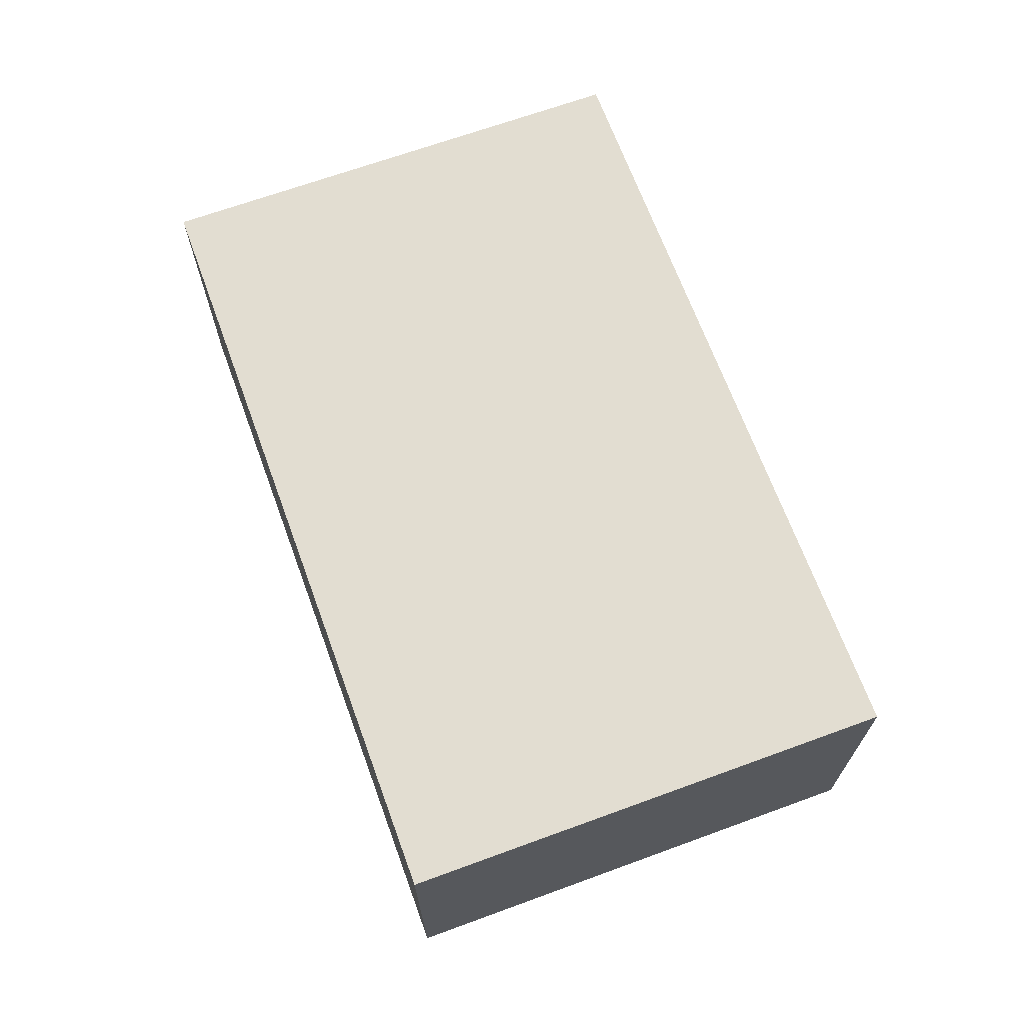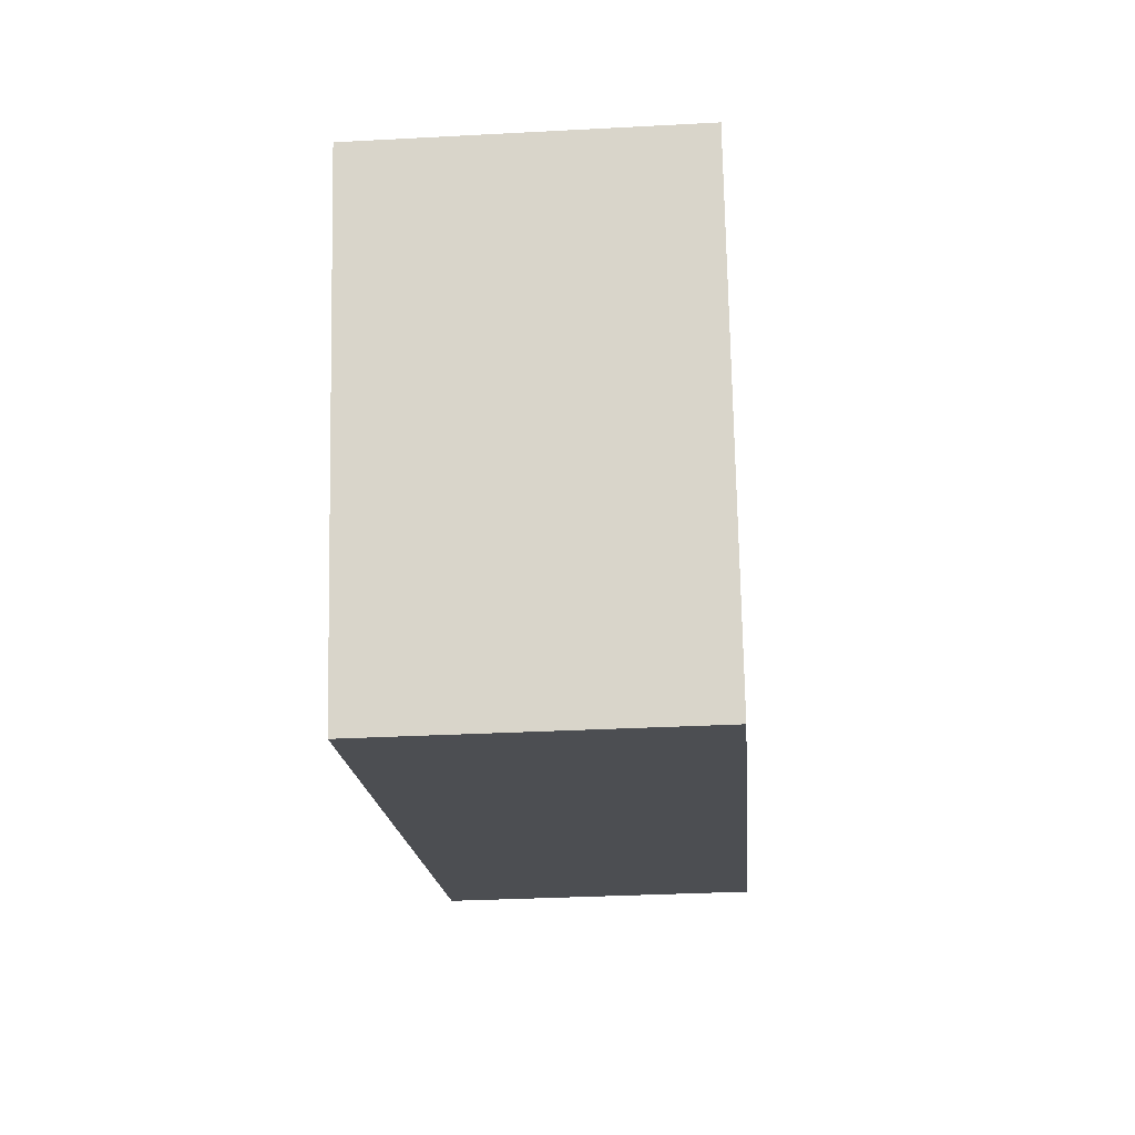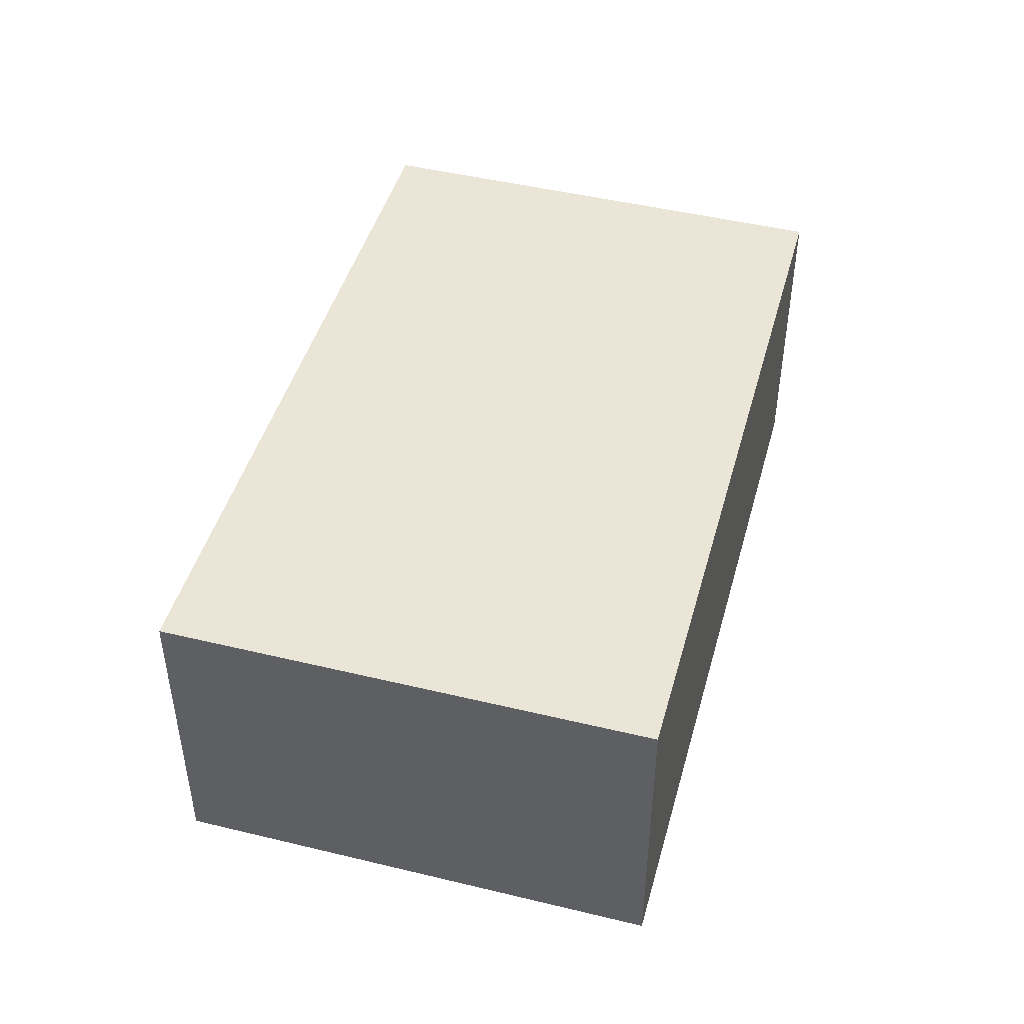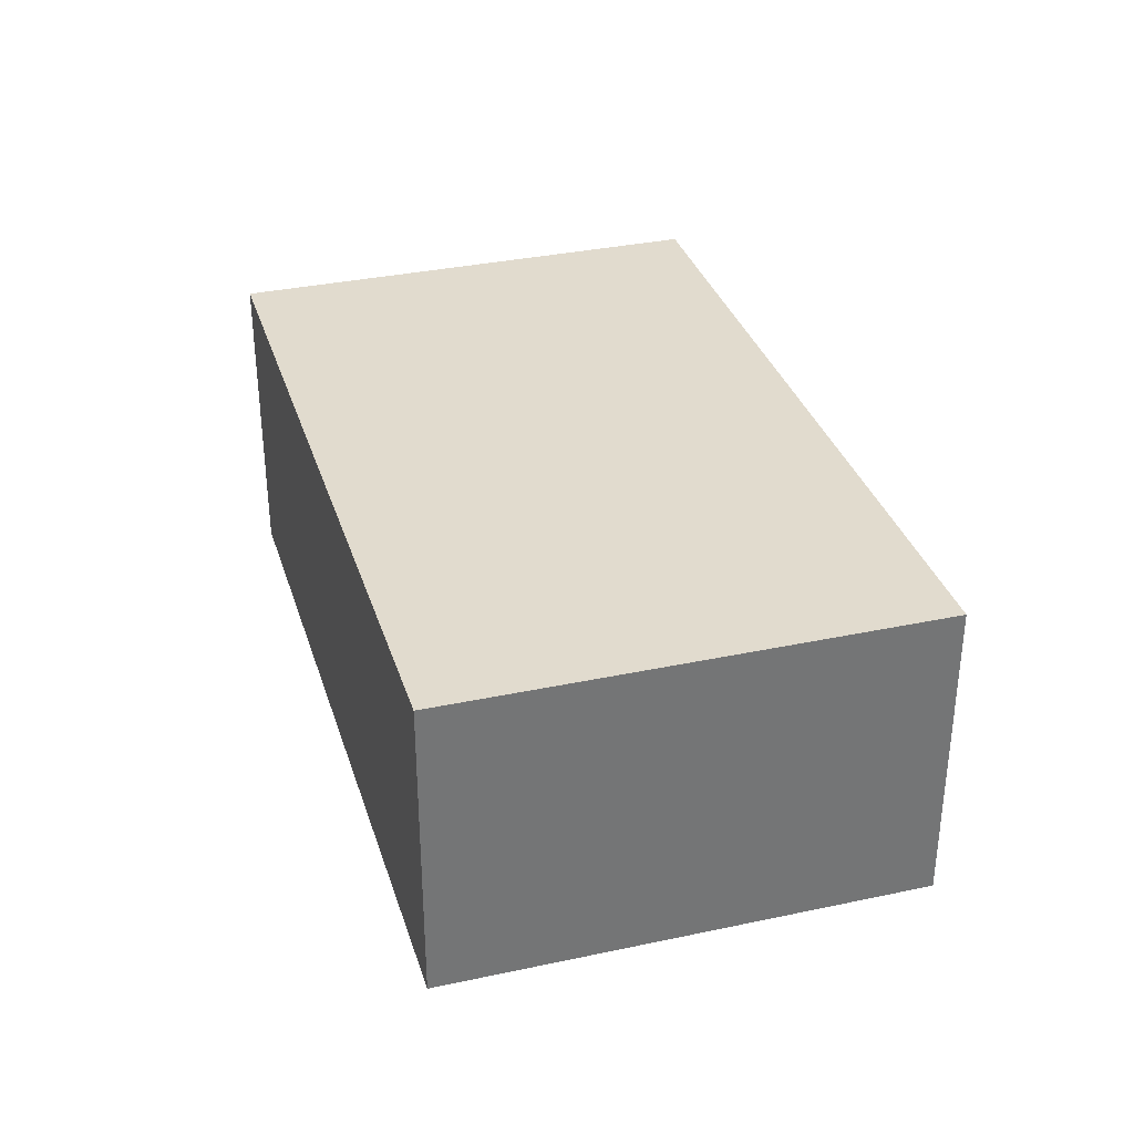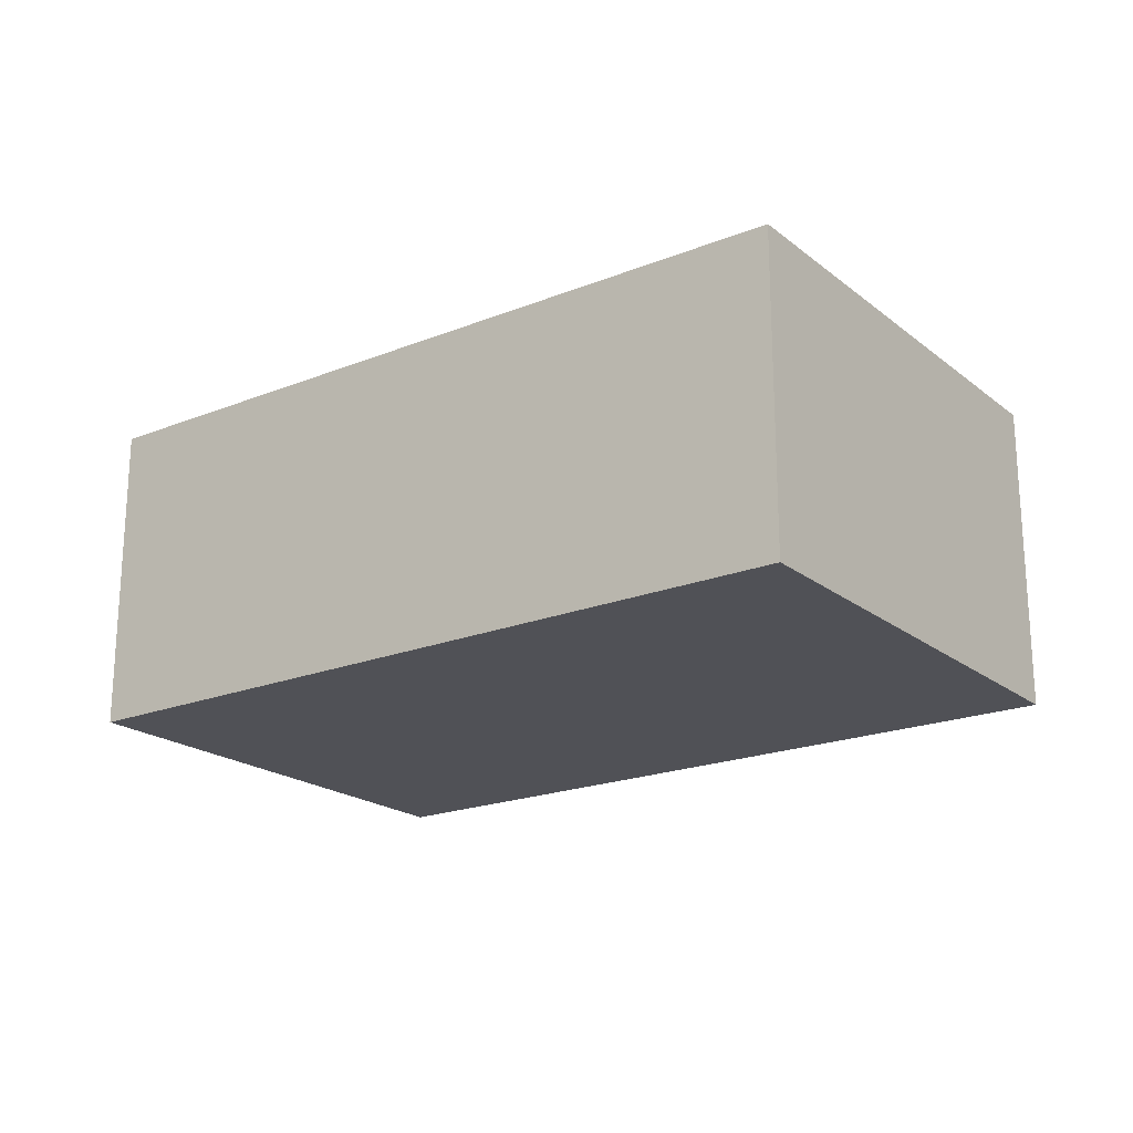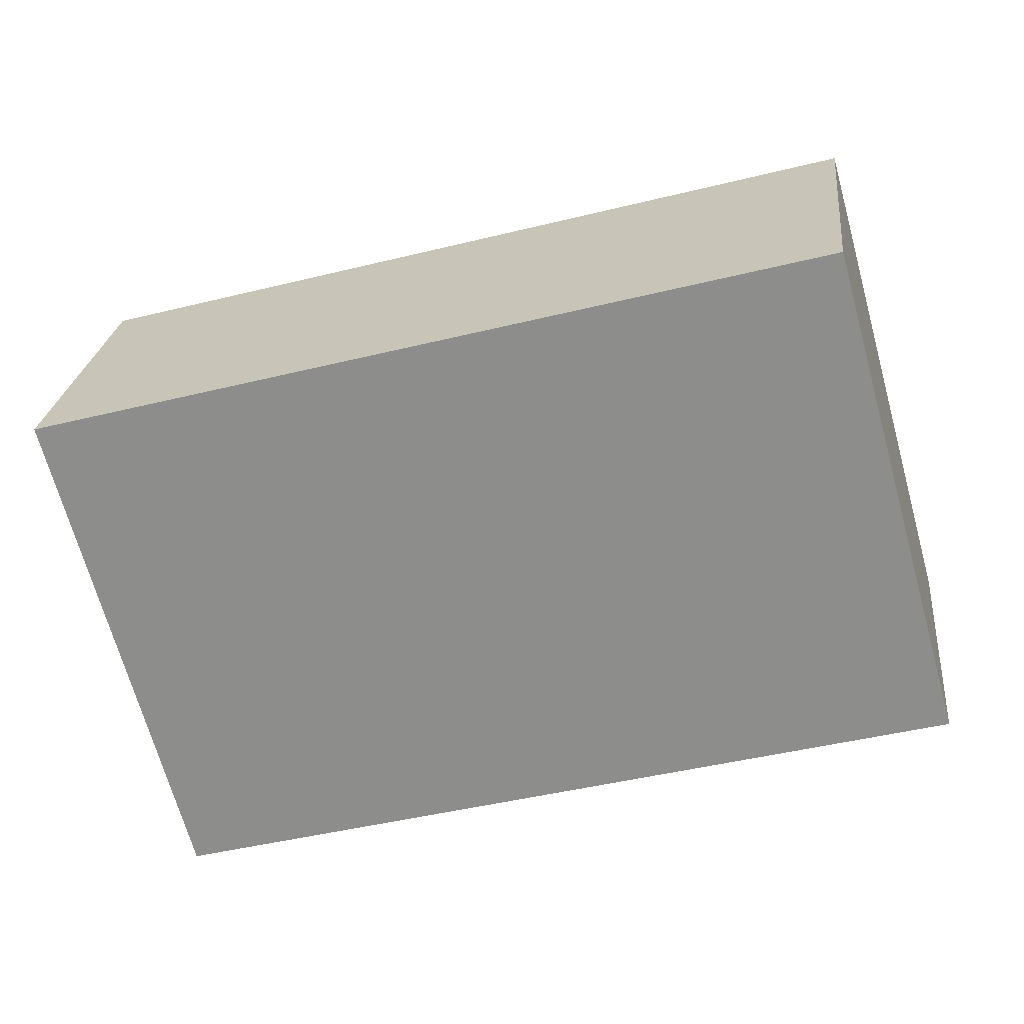
<metadata>
{"format":"obj","ext":"obj","renderer":"f3d","projection":"perspective","resolution":1024,"background":"white","views":[{"elev":68.5,"azim":-125.4,"up":"+Y"},{"elev":-32.0,"azim":-85.7,"up":"+Z"},{"elev":45.8,"azim":-89.8,"up":"+Y"},{"elev":33.8,"azim":58.3,"up":"+Y"},{"elev":-20.5,"azim":-159.4,"up":"+Y"},{"elev":24.5,"azim":6.3,"up":"+Z"}]}
</metadata>
<code>
v  32.44 11.47 -9.873
v  28.15 11.47 5.976
v  32.55 11.47 -9.843
v  4.766 11.47 -17.43
v  27.73 11.47 7.482
v  0 11.47 7.026e-16
v  32.55 6.027e-16 -9.843
v  4.766 1.067e-15 -17.43
v  32.44 6.045e-16 -9.873
v  0 0 0
v  27.73 -4.581e-16 7.482
v  28.15 -3.659e-16 5.976
g defaultobject
f 1 2 3
f 2 1 4
f 2 4 5
f 5 4 6
f 7 1 3
f 1 7 4
f 4 7 8
f 8 7 9
f 8 6 4
f 6 8 10
f 10 5 6
f 5 10 11
f 2 7 3
f 7 2 5
f 7 5 12
f 12 5 11
f 12 9 7
f 9 12 8
f 8 12 10
f 10 12 11

</code>
